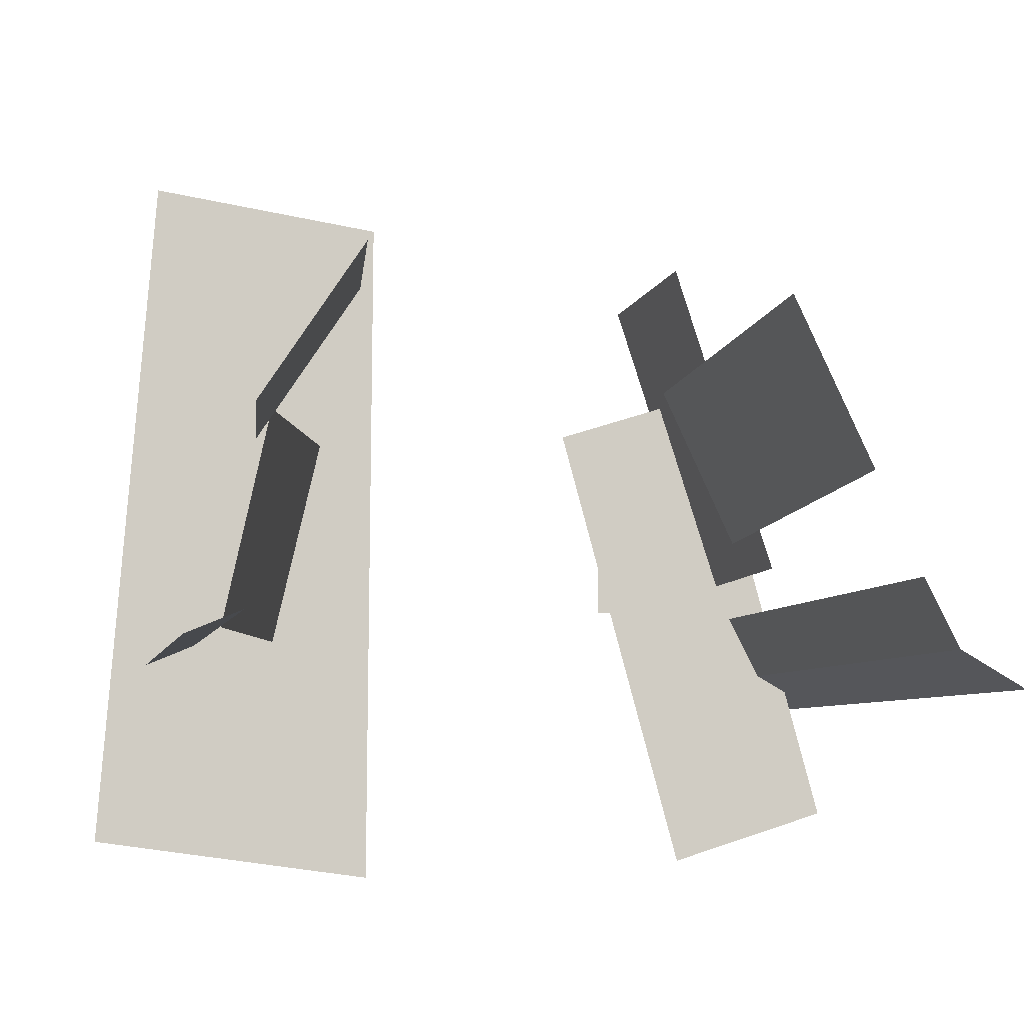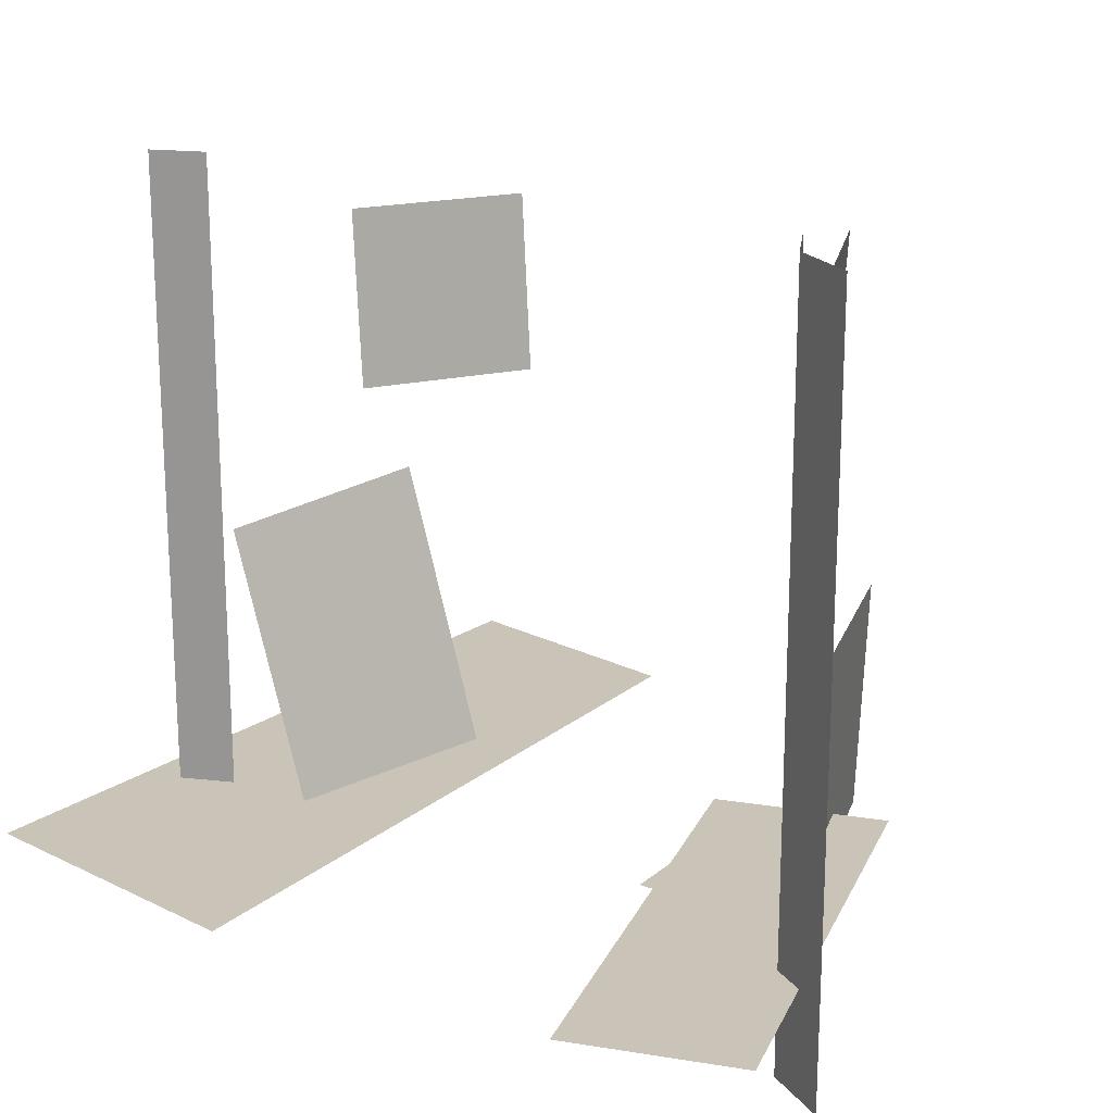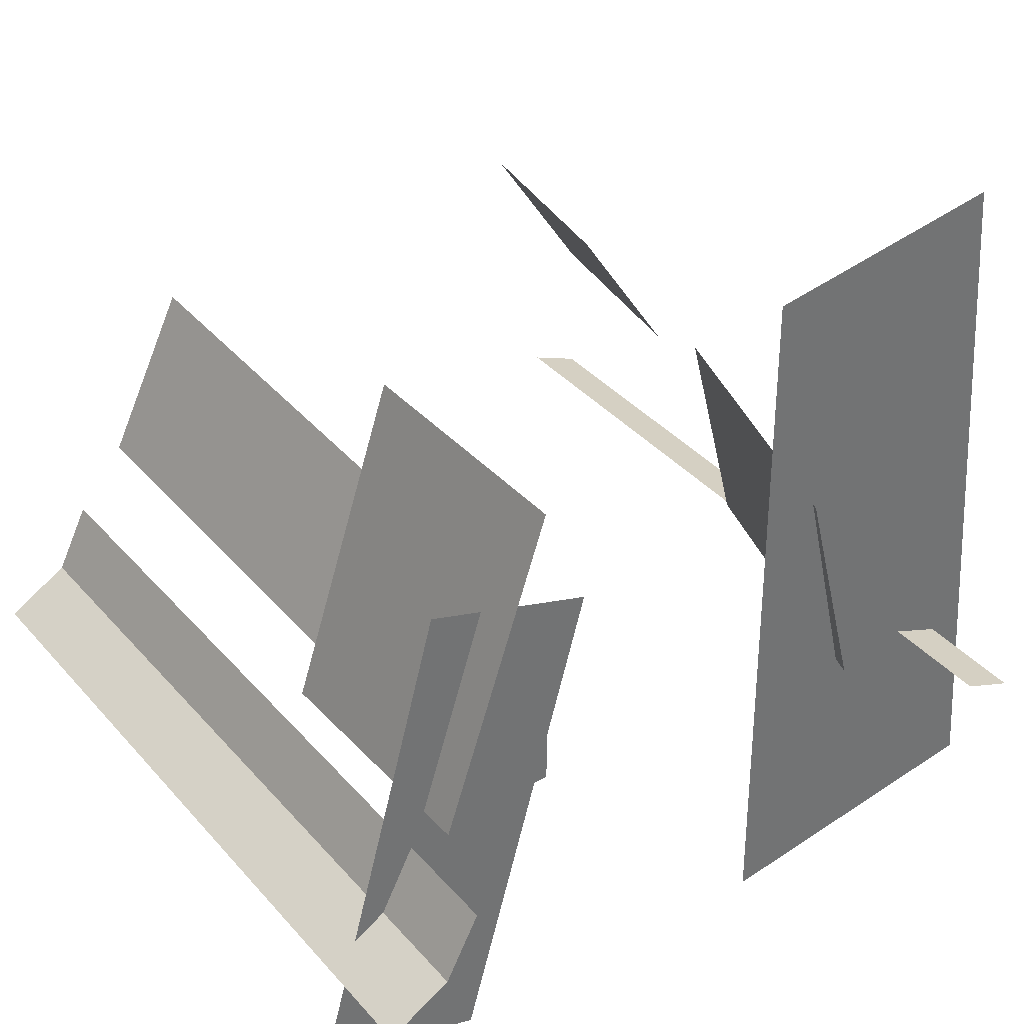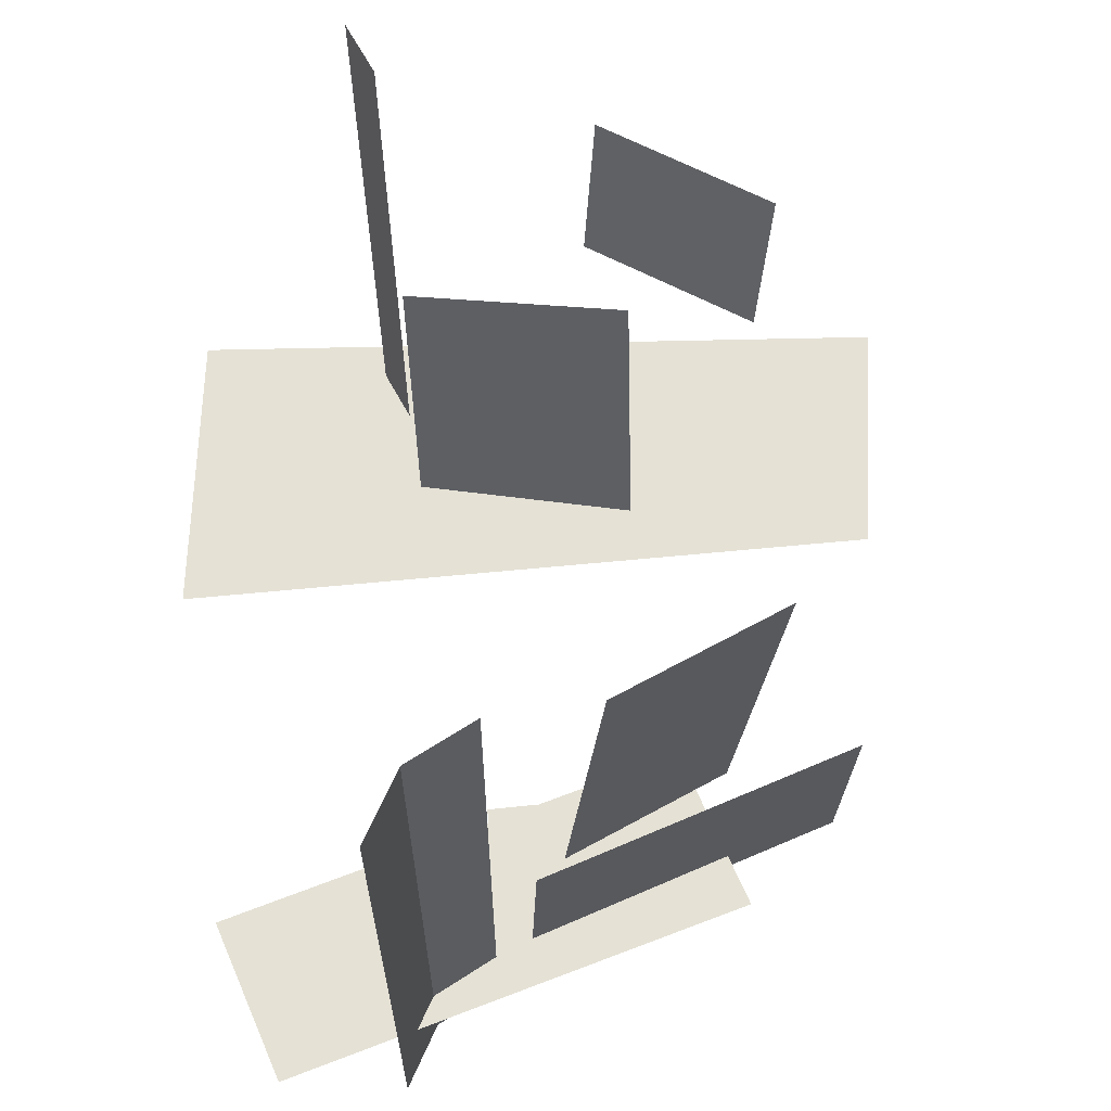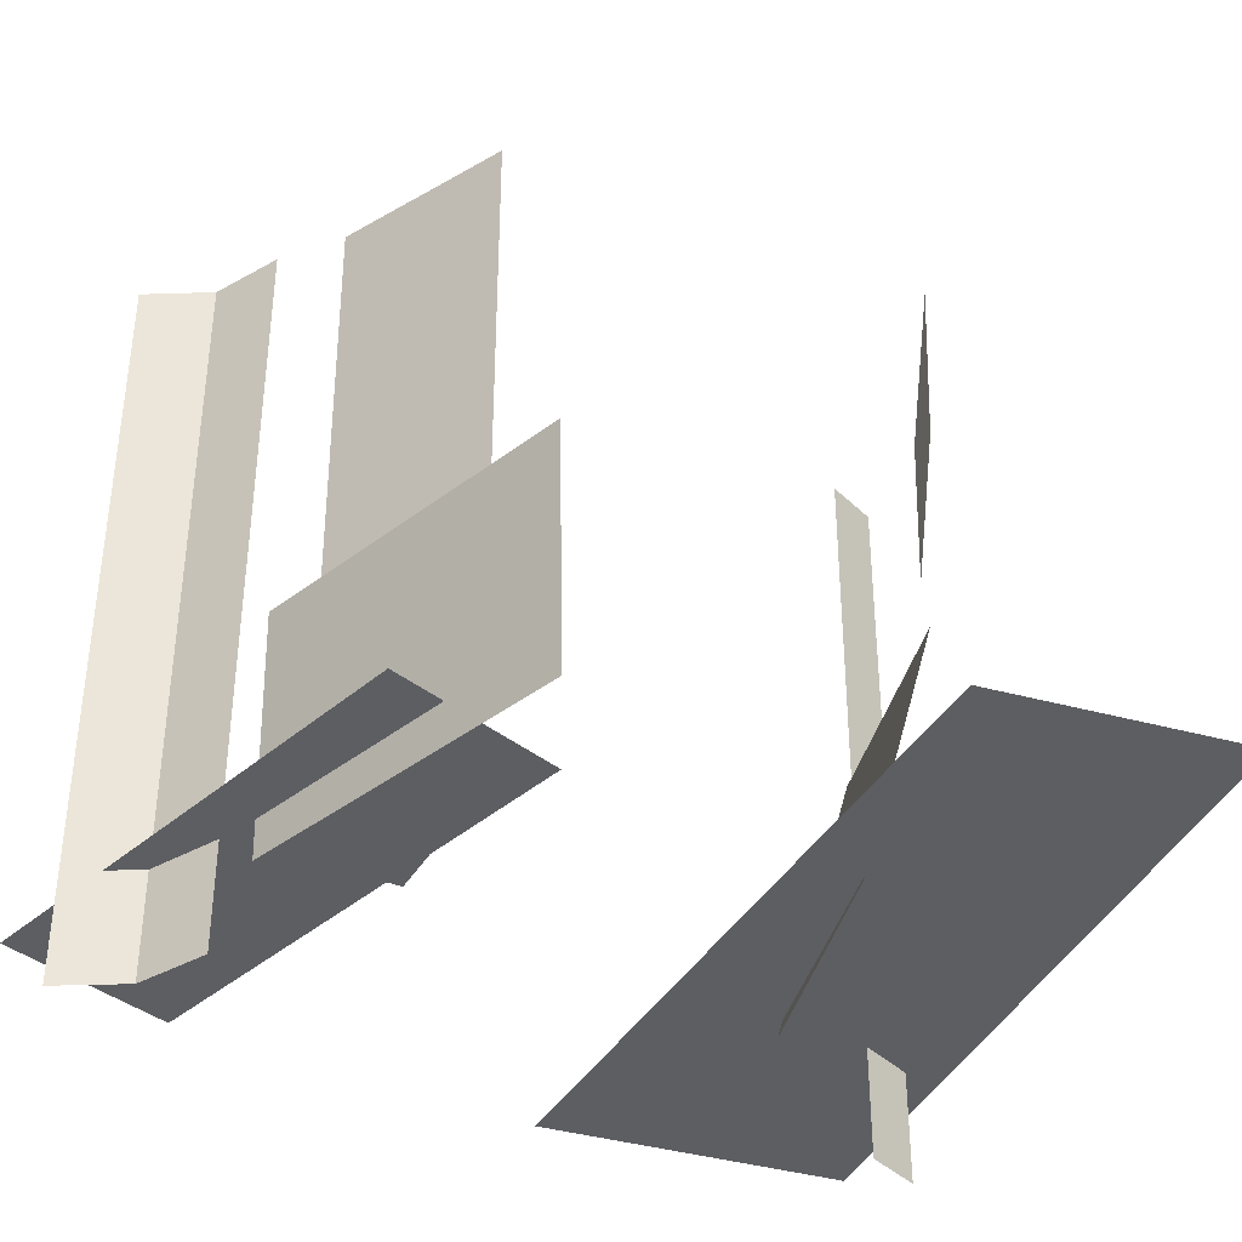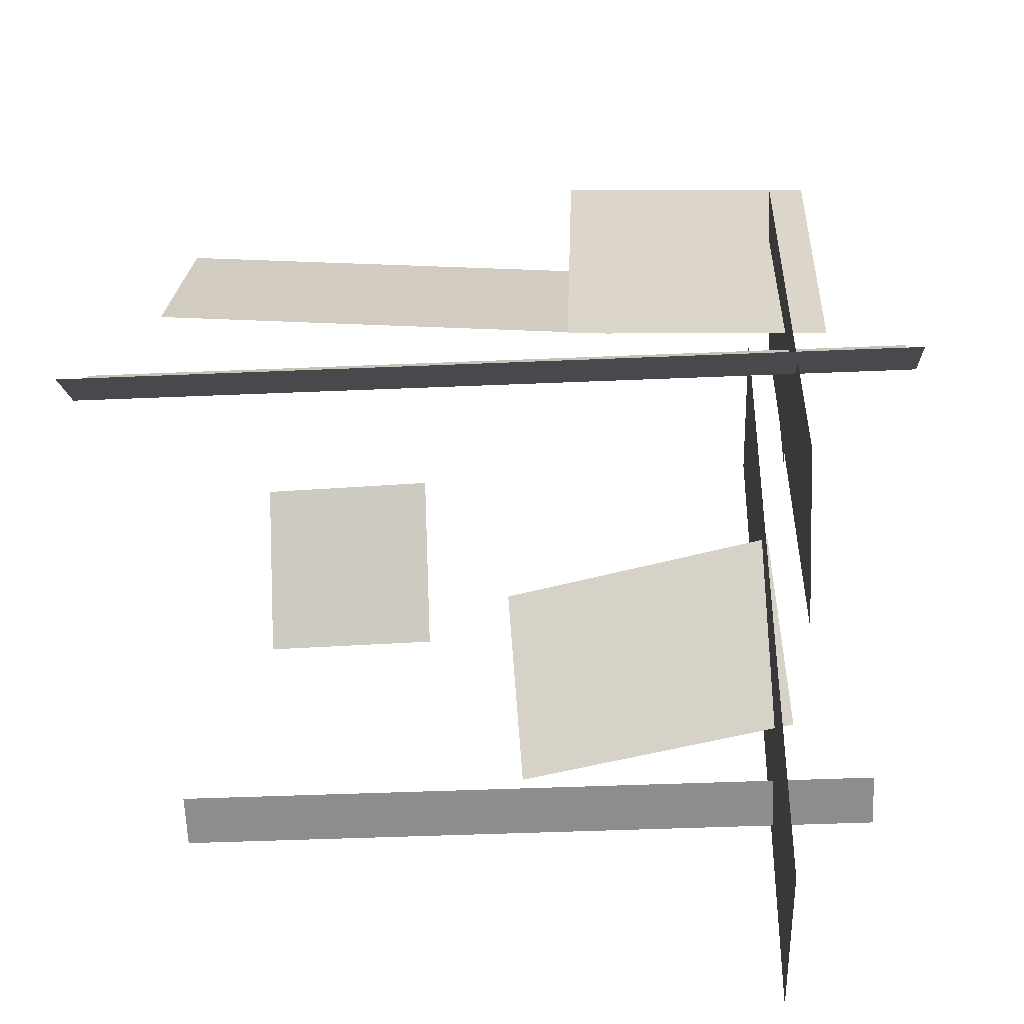
<metadata>
{"format":"obj","ext":"obj","renderer":"f3d","projection":"perspective","resolution":1024,"background":"white","views":[{"elev":-5.9,"azim":169.0,"up":"+Z"},{"elev":20.0,"azim":-145.7,"up":"+Y"},{"elev":36.8,"azim":-35.6,"up":"+Z"},{"elev":65.0,"azim":-95.9,"up":"+Y"},{"elev":-38.9,"azim":-27.6,"up":"+Y"},{"elev":-42.2,"azim":-87.0,"up":"+Z"}]}
</metadata>
<code>
g startscreenShadows_mesh
v -2.78 -0.004594 -0.869
v -4.111 -0.004594 -5.734
v -2.419 -0.004594 -6.269
v -1.088 -0.004594 -1.404
v 1.134 0.01739 0.9213
v 1.182 0.01739 -6.434
v 4.184 0.01739 -6.019
v 3.595 0.01739 1.297
v -1.929 1.984 0.1949
v -2.976 2.028 -3.058
v -2.901 -0.3883 -3.115
v -1.854 -0.4329 0.1377
v 1.716 -0.04415 -1.578
v 2.196 -0.1807 -3.806
v 3.042 2.749 -3.803
v 2.562 2.885 -1.575
v 1.957 5.618 -0.3789
v 1.785 3.799 -0.4834
v 2.799 3.791 -2.006
v 2.971 5.609 -1.902
v -2.801 5.954 -2.444
v -2.652 1.614 -2.758
v -1.905 1.51 -1.091
v -2.054 5.85 -0.7769
v -2.607 -0.002839 -2.323
v -2.607 -0.002839 -3.432
v -1.498 -0.002839 -3.432
v -1.498 -0.002839 -2.323
v -4.033 6.497 -4.508
v -4.033 -1.078 -4.508
v -3.403 -1.078 -4.146
v -3.403 6.497 -4.146
v -3.064 -1.078 -3.485
v -3.064 6.497 -3.485
v 3.129 6.497 -3.856
v 3.129 -1.078 -3.856
v 3.659 -1.078 -4.077
v 3.659 6.497 -4.077
g startscreenShadows_mesh_0
f 3 2 1
f 4 3 1
f 7 6 5
f 8 7 5
f 11 10 9
f 12 11 9
f 15 14 13
f 16 15 13
f 19 18 17
f 20 19 17
f 23 22 21
f 24 23 21
f 27 26 25
f 28 27 25
f 31 30 29
f 32 31 29
f 33 31 32
f 34 33 32
f 37 36 35
f 38 37 35

</code>
